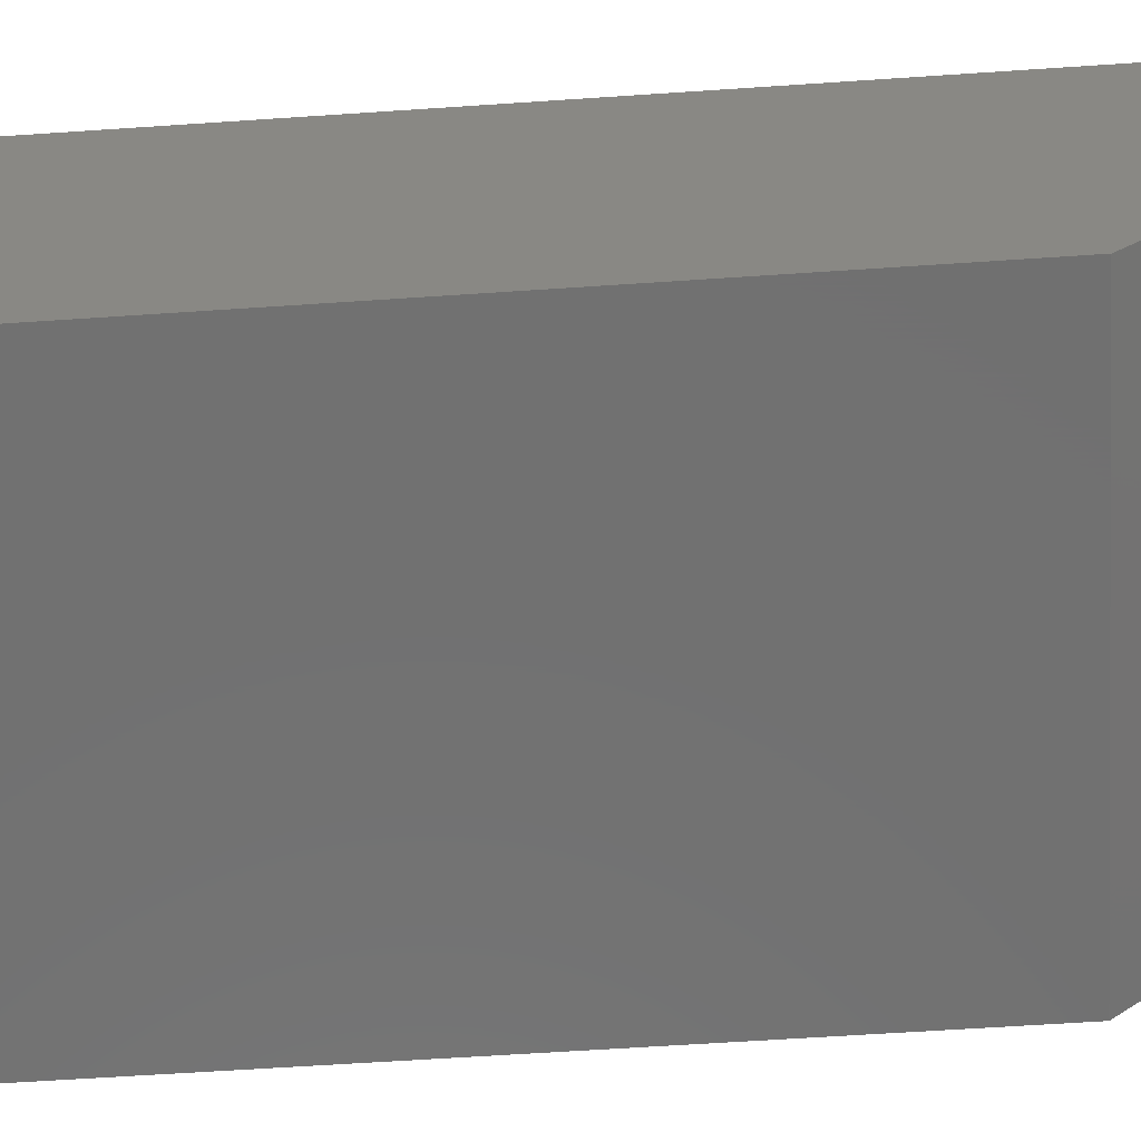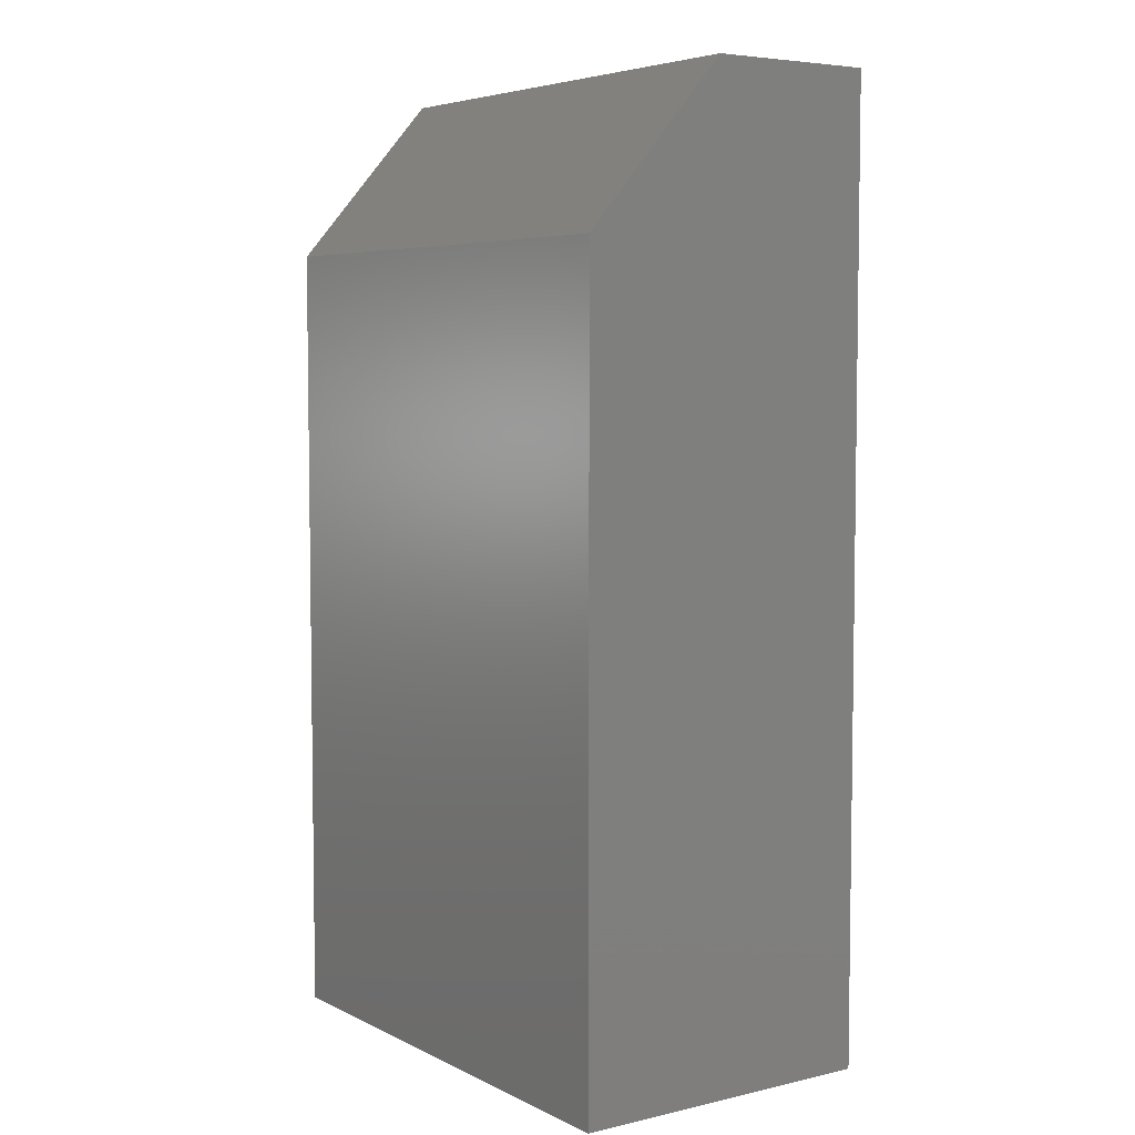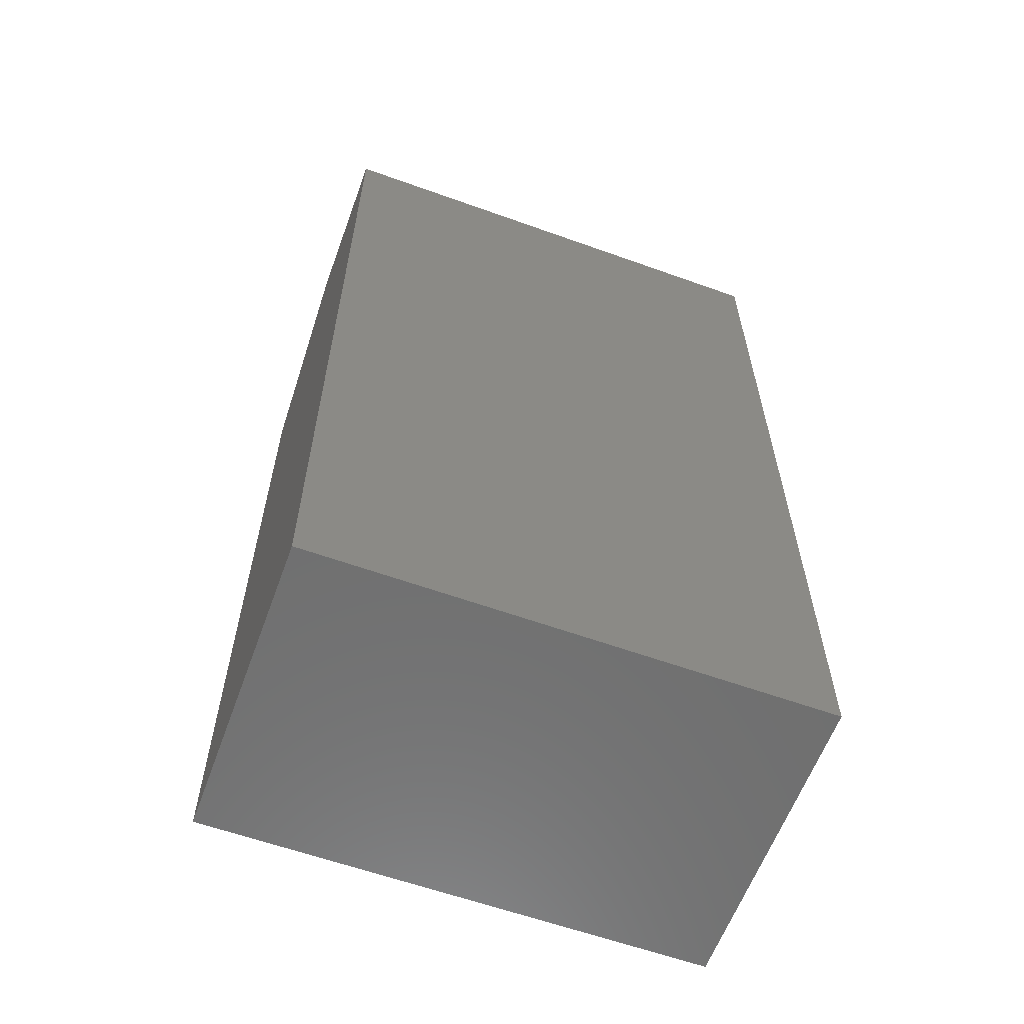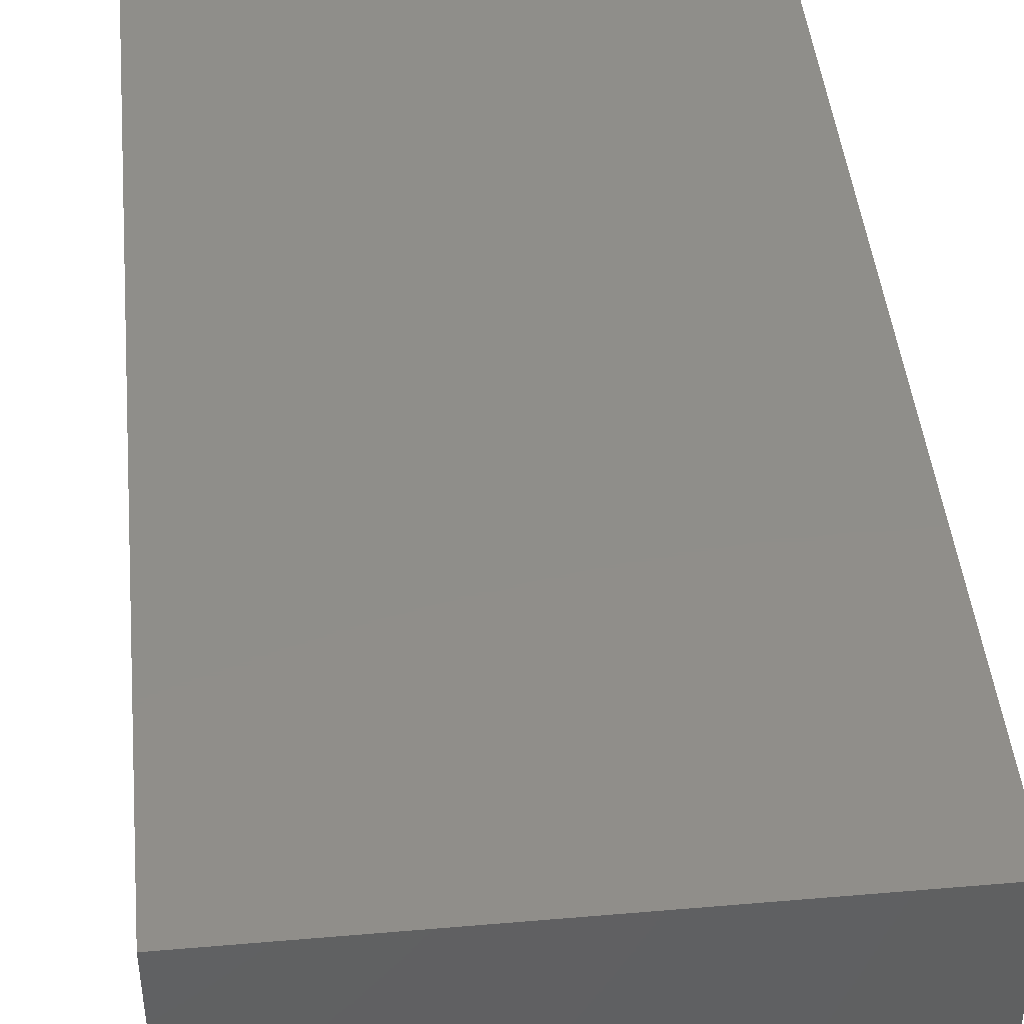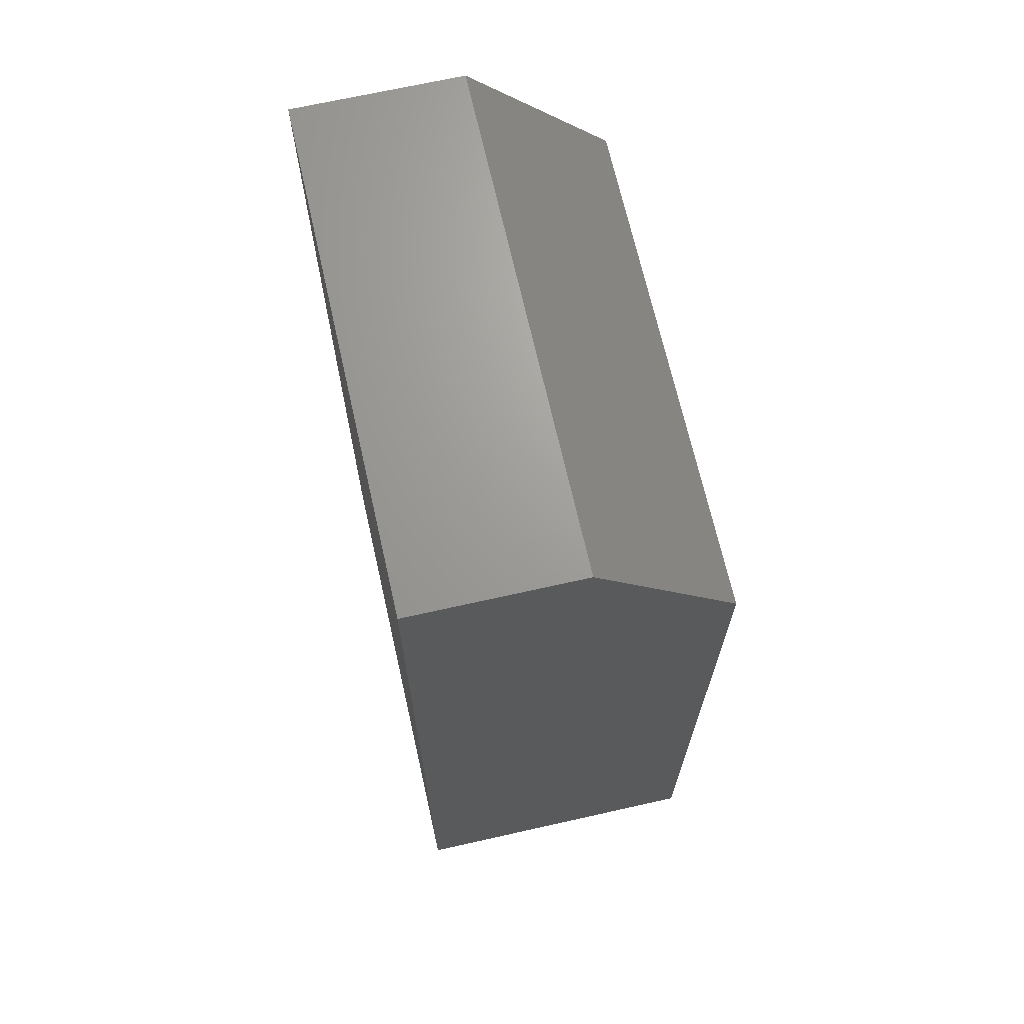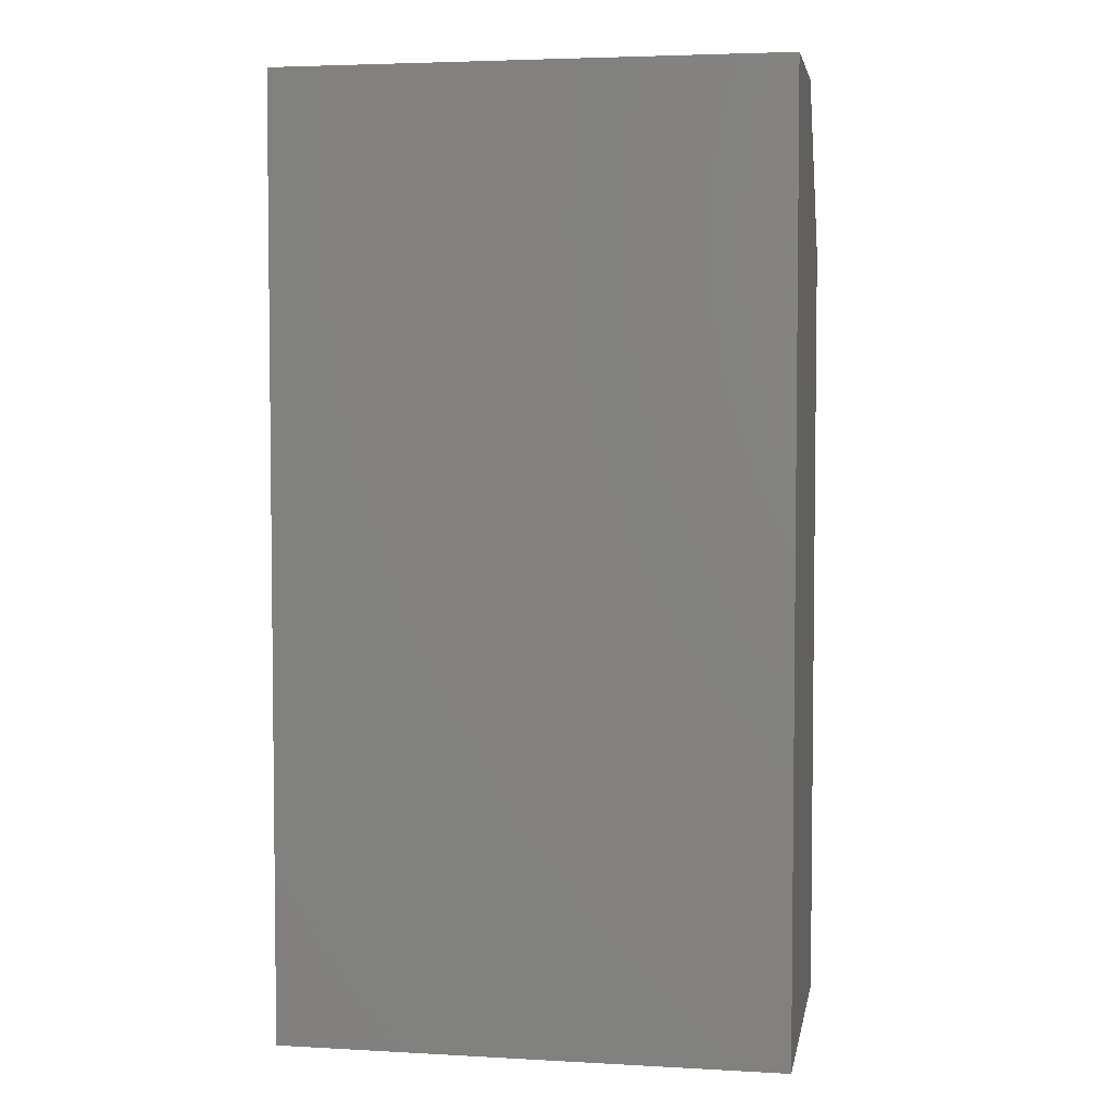
<metadata>
{"format":"stl","ext":"stl","renderer":"f3d","projection":"perspective","resolution":1024,"background":"white","views":[{"elev":-62.9,"azim":93.9,"up":"+Z"},{"elev":5.4,"azim":-125.0,"up":"+Y"},{"elev":-60.9,"azim":-20.1,"up":"+Y"},{"elev":44.6,"azim":174.3,"up":"+Z"},{"elev":68.7,"azim":77.3,"up":"+Y"},{"elev":4.1,"azim":10.2,"up":"+Y"}]}
</metadata>
<code>
# stl→obj: 10 verts, 16 faces
v -0.375 3.036e-18 0.1797
v -0.375 6.619e-18 0.2442
v -0.1797 1.388e-17 0.1797
v -0.1797 1.746e-17 0.2442
v -0.375 -0.3672 0.125
v -0.375 -0.3672 0.2442
v -0.375 -0.0625 0.125
v -0.1797 -0.3672 0.2442
v -0.1797 -0.3672 0.125
v -0.1797 -0.0625 0.125
f 1 2 3
f 3 2 4
f 5 6 7
f 7 6 2
f 7 2 1
f 8 9 4
f 4 9 10
f 4 10 3
f 7 10 5
f 5 10 9
f 7 1 10
f 10 1 3
f 5 9 6
f 6 9 8
f 4 2 8
f 8 2 6

</code>
